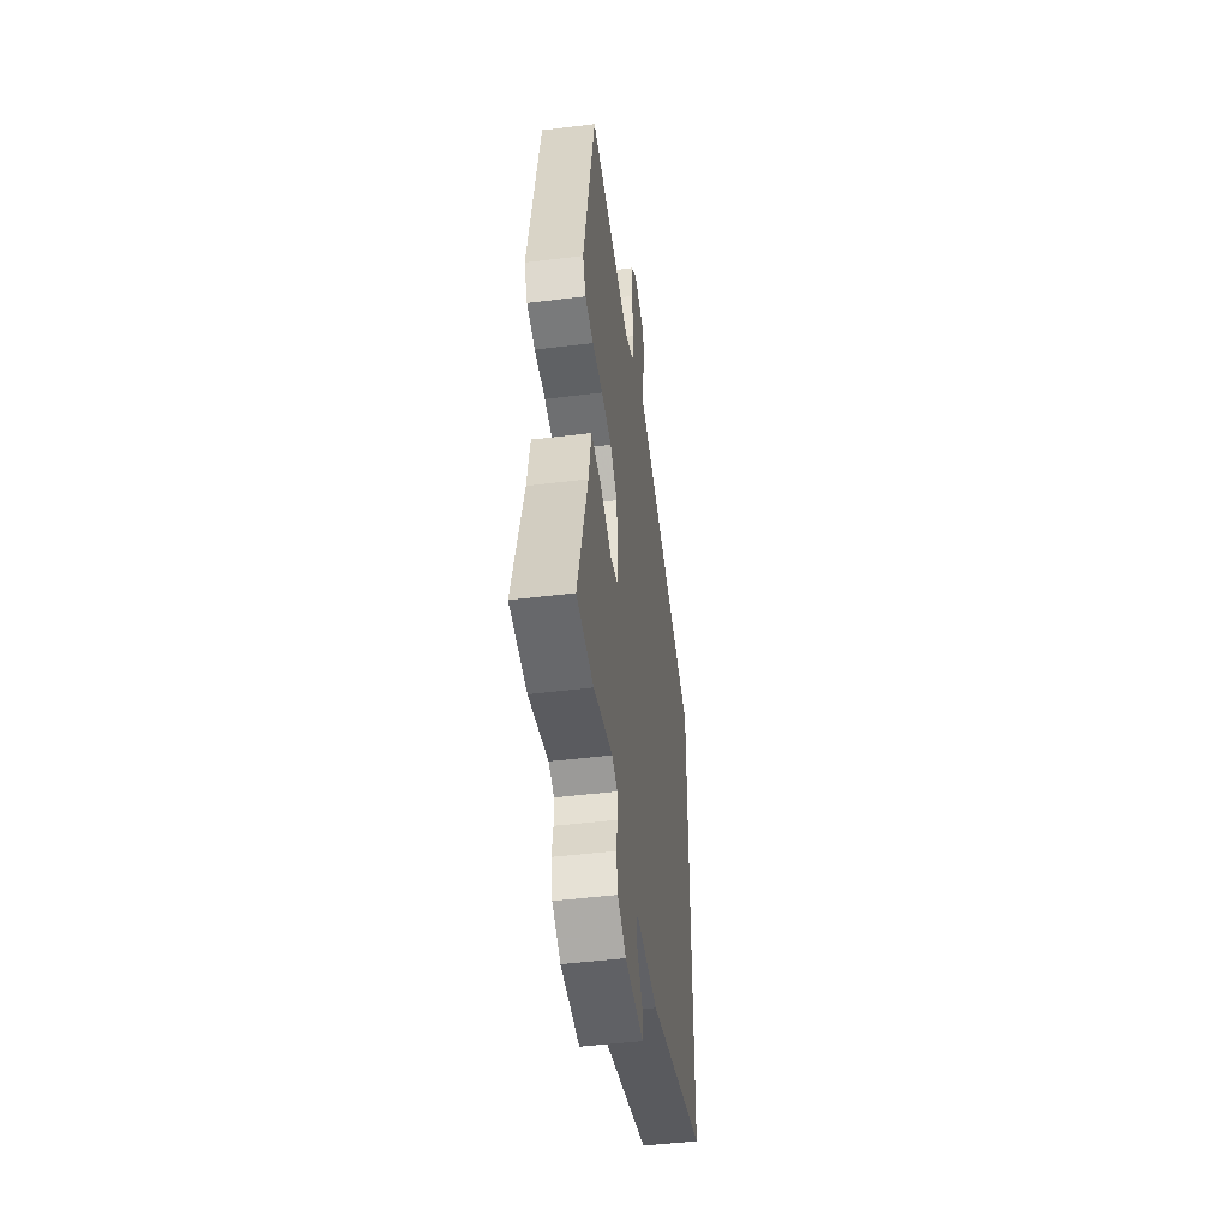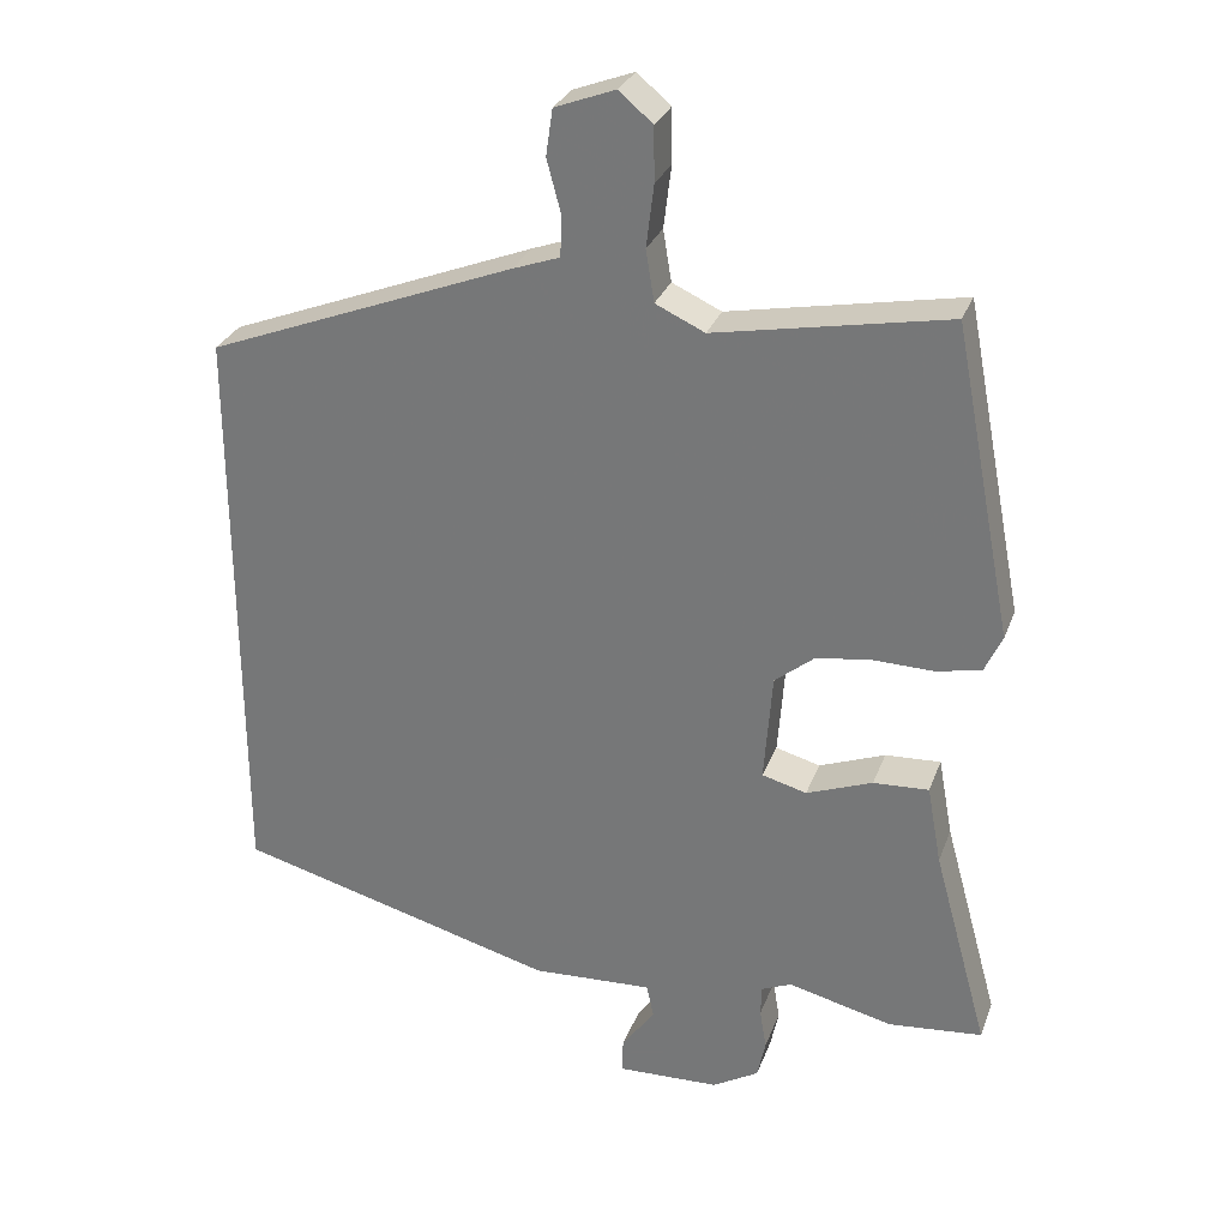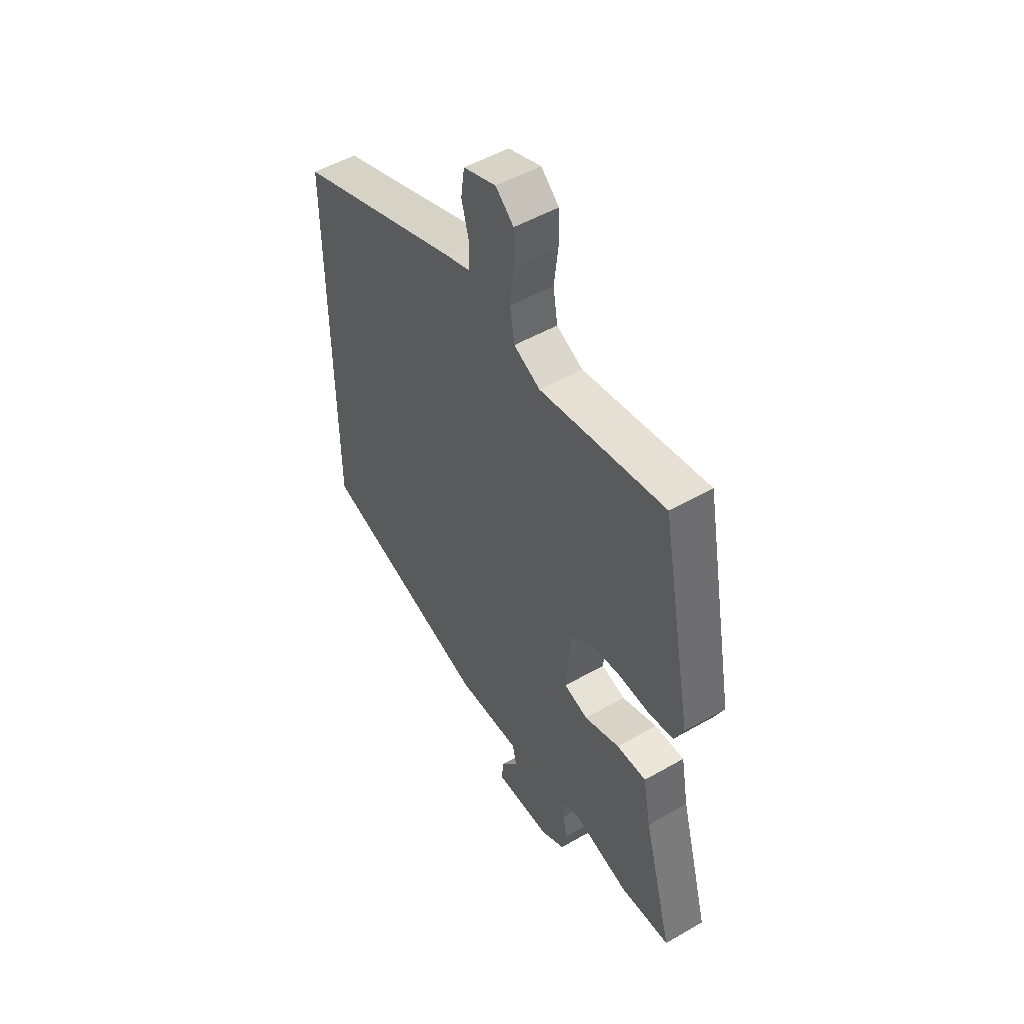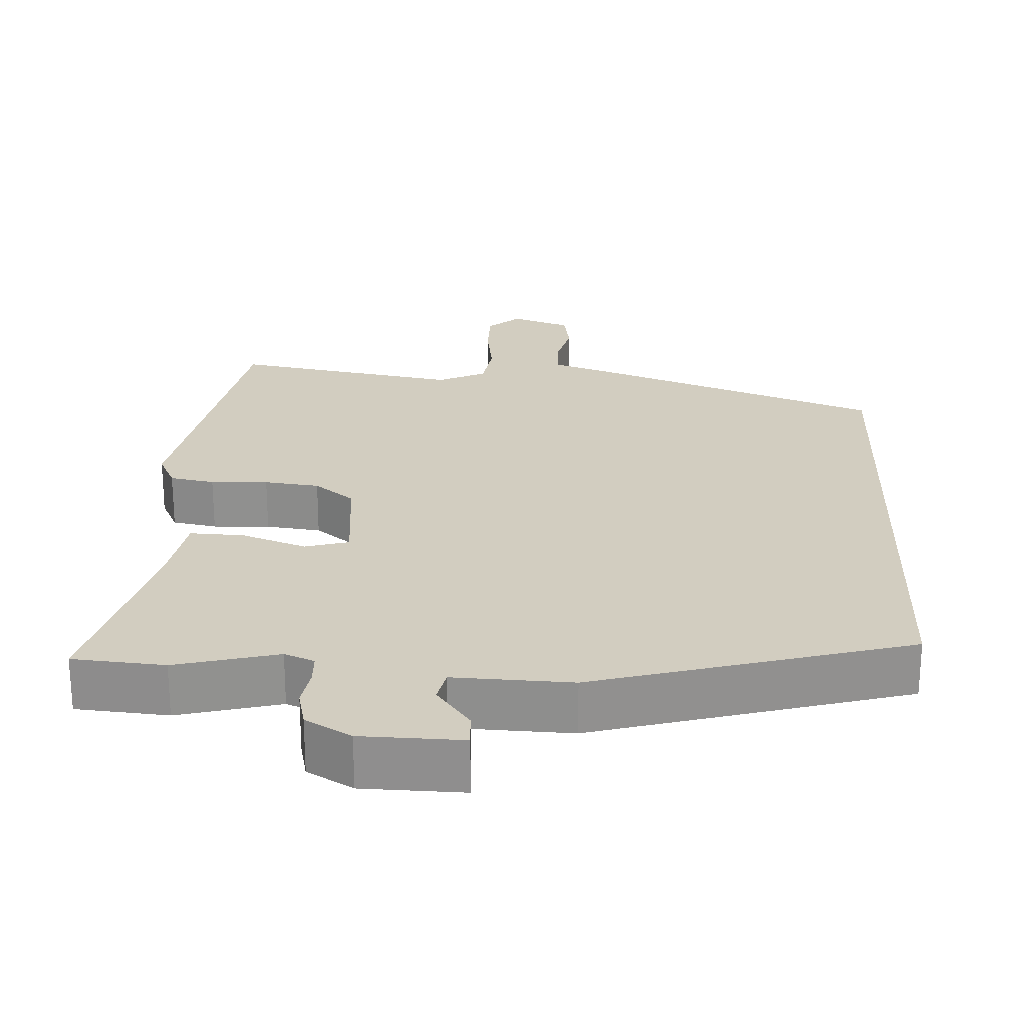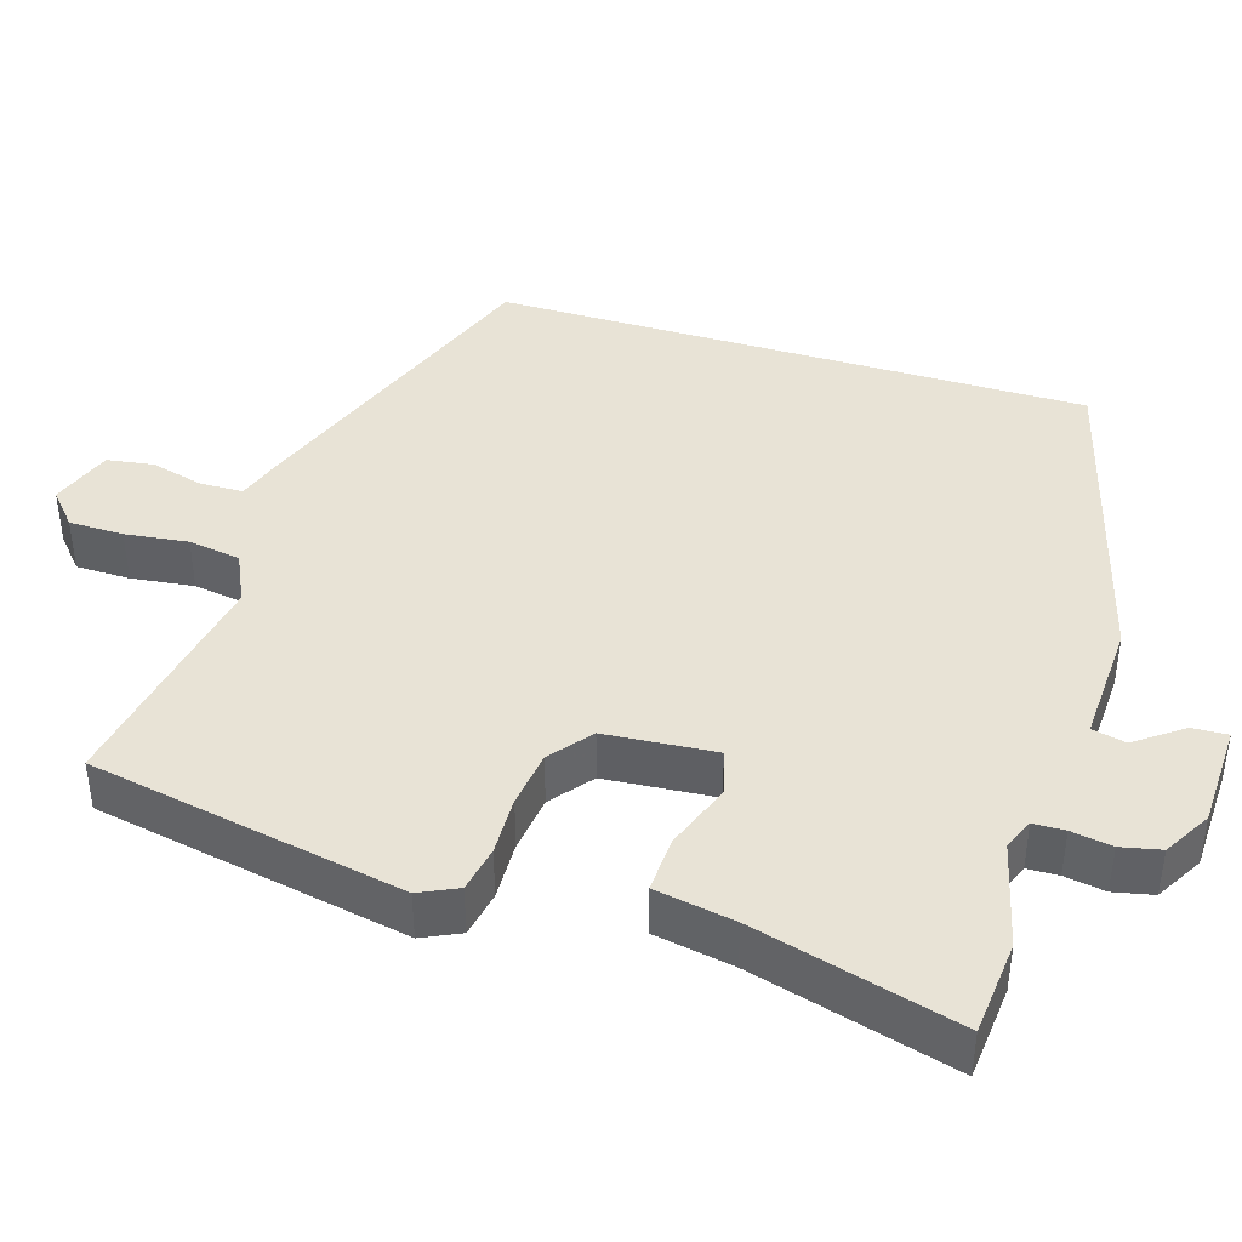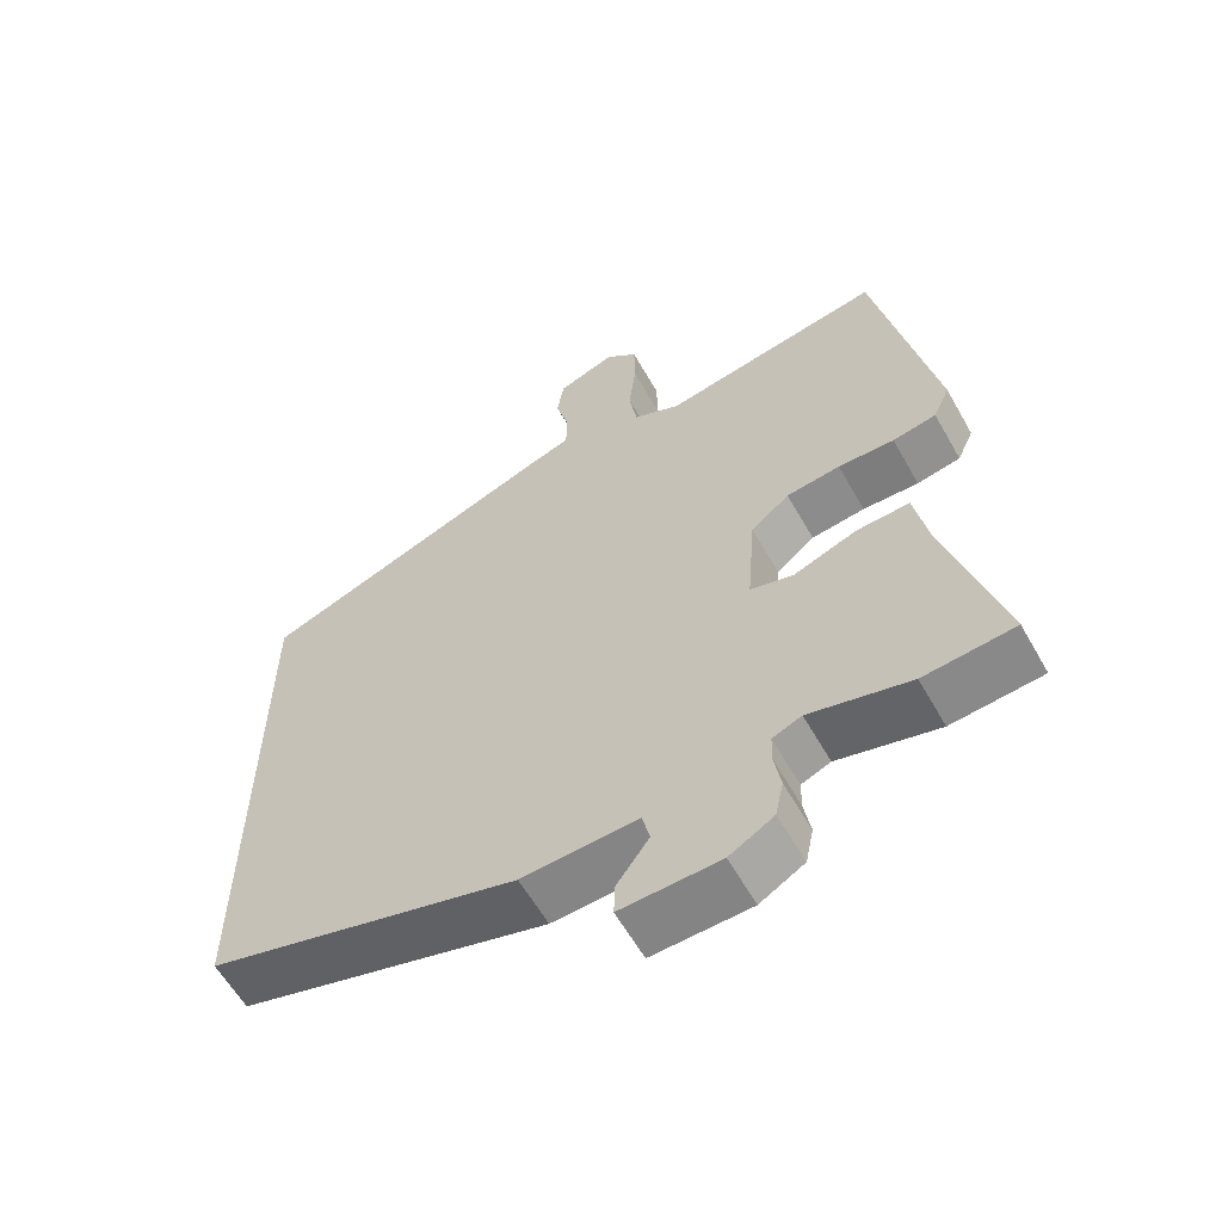
<metadata>
{"format":"obj","ext":"obj","renderer":"f3d","projection":"perspective","resolution":1024,"background":"white","views":[{"elev":-47.0,"azim":98.0,"up":"+Z"},{"elev":29.1,"azim":18.1,"up":"+Z"},{"elev":51.2,"azim":58.0,"up":"+Z"},{"elev":24.4,"azim":-178.0,"up":"+Y"},{"elev":41.6,"azim":106.9,"up":"+Y"},{"elev":-60.1,"azim":29.5,"up":"+Z"}]}
</metadata>
<code>
v -0.5 0.07 -0.419
v -0.5 0.07 0.355
v -0.093 0.07 0.513
v -0.031 0.07 0.535
v -0.03 0.07 0.591
v -0.048 0.07 0.659
v -0.039 0.07 0.72
v 0.041 0.07 0.75
v 0.085 0.07 0.712
v 0.086 0.07 0.641
v 0.076 0.07 0.559
v 0.087 0.07 0.491
v 0.152 0.07 0.461
v 0.458 0.07 0.519
v 0.537 0.07 0.11
v 0.514 0.07 0.06
v 0.454 0.07 0.048
v 0.377 0.07 0.05
v 0.303 0.07 0.04
v 0.25 0.07 -0.003
v 0.239 0.07 -0.147
v 0.298 0.07 -0.163
v 0.385 0.07 -0.13
v 0.458 0.07 -0.126
v 0.477 0.07 -0.23
v 0.55 0.07 -0.495
v 0.426 0.07 -0.507
v 0.288 0.07 -0.473
v 0.248 0.07 -0.49
v 0.247 0.07 -0.531
v 0.256 0.07 -0.584
v 0.245 0.07 -0.636
v 0.184 0.07 -0.672
v 0.048 0.07 -0.677
v 0.05 0.07 -0.631
v 0.094 0.07 -0.57
v 0.084 0.07 -0.526
v -0.075 0.07 -0.534
v -0.5 0 -0.419
v -0.5 0 0.355
v -0.093 0 0.513
v -0.031 0 0.535
v -0.03 0 0.591
v -0.048 0 0.659
v -0.039 0 0.72
v 0.041 0 0.75
v 0.085 0 0.712
v 0.086 0 0.641
v 0.076 0 0.559
v 0.087 0 0.491
v 0.152 0 0.461
v 0.458 0 0.519
v 0.537 0 0.11
v 0.514 0 0.06
v 0.454 0 0.048
v 0.377 0 0.05
v 0.303 0 0.04
v 0.25 0 -0.003
v 0.239 0 -0.147
v 0.298 0 -0.163
v 0.385 0 -0.13
v 0.458 0 -0.126
v 0.477 0 -0.23
v 0.55 0 -0.495
v 0.426 0 -0.507
v 0.288 0 -0.473
v 0.248 0 -0.49
v 0.247 0 -0.531
v 0.256 0 -0.584
v 0.245 0 -0.636
v 0.184 0 -0.672
v 0.048 0 -0.677
v 0.05 0 -0.631
v 0.094 0 -0.57
v 0.084 0 -0.526
v -0.075 0 -0.534
f 37 38 1 2
f 33 34 35 36
f 33 36 37
f 30 31 32 33
f 29 30 33 37
f 28 29 37 2
f 25 26 27 28
f 22 23 24 25
f 21 22 25 28
f 15 16 17 18
f 13 14 15 18
f 12 13 18 19
f 8 9 10 11
f 8 11 12
f 5 6 7 8
f 4 5 8 12
f 21 28 2 3
f 20 21 3 4
f 4 12 19 20
f 40 39 76 75
f 74 73 72 71
f 75 74 71
f 71 70 69 68
f 75 71 68 67
f 40 75 67 66
f 66 65 64 63
f 63 62 61 60
f 66 63 60 59
f 56 55 54 53
f 56 53 52 51
f 57 56 51 50
f 49 48 47 46
f 50 49 46
f 46 45 44 43
f 50 46 43 42
f 41 40 66 59
f 42 41 59 58
f 58 57 50 42
f 1 39 40 2
f 2 40 41 3
f 3 41 42 4
f 4 42 43 5
f 5 43 44 6
f 6 44 45 7
f 7 45 46 8
f 8 46 47 9
f 9 47 48 10
f 10 48 49 11
f 11 49 50 12
f 12 50 51 13
f 13 51 52 14
f 14 52 53 15
f 15 53 54 16
f 16 54 55 17
f 17 55 56 18
f 18 56 57 19
f 19 57 58 20
f 20 58 59 21
f 21 59 60 22
f 22 60 61 23
f 23 61 62 24
f 24 62 63 25
f 25 63 64 26
f 26 64 65 27
f 27 65 66 28
f 28 66 67 29
f 29 67 68 30
f 30 68 69 31
f 31 69 70 32
f 32 70 71 33
f 33 71 72 34
f 34 72 73 35
f 35 73 74 36
f 36 74 75 37
f 37 75 76 38
f 38 76 39 1

</code>
